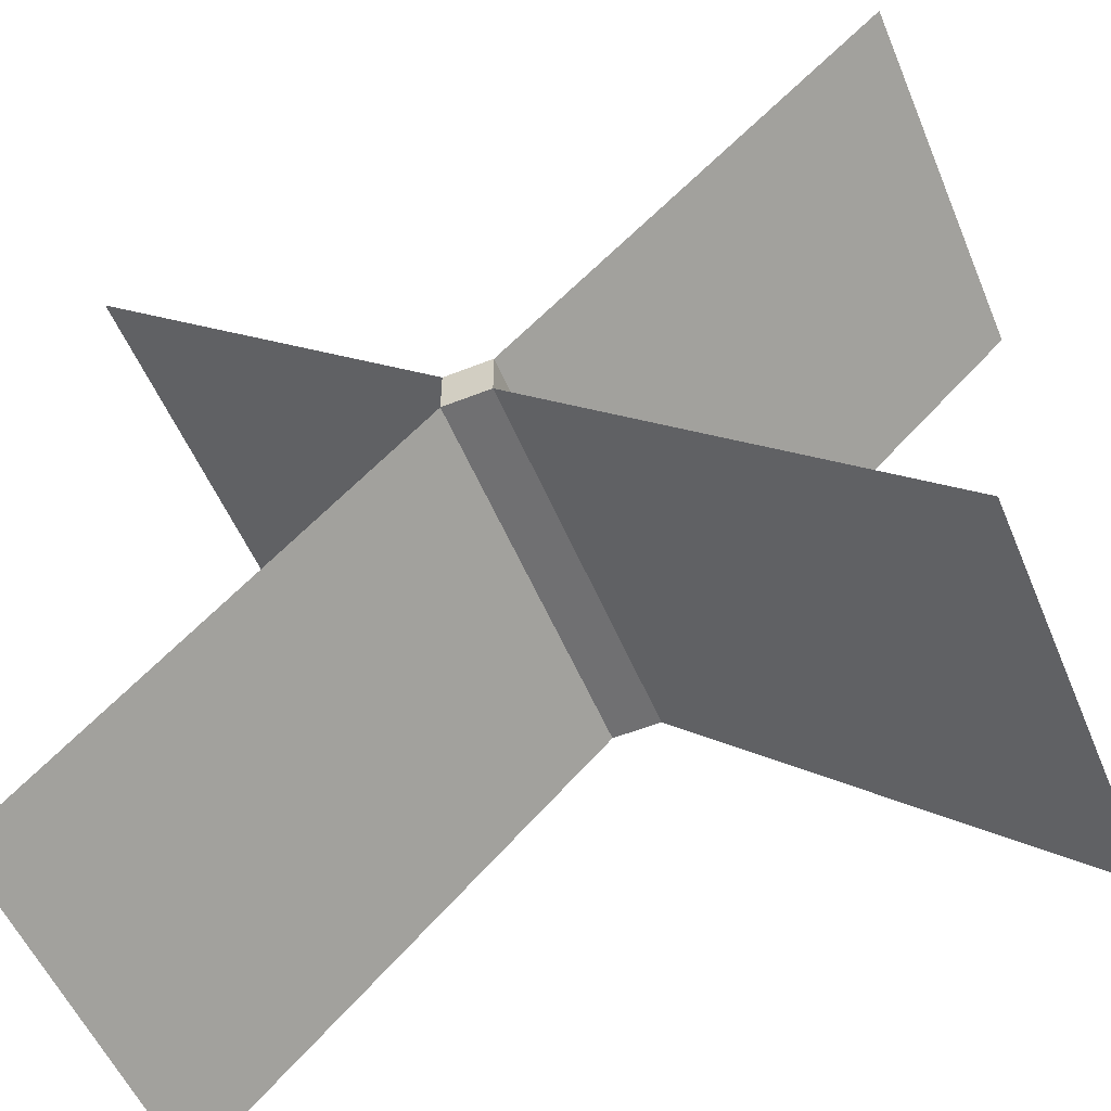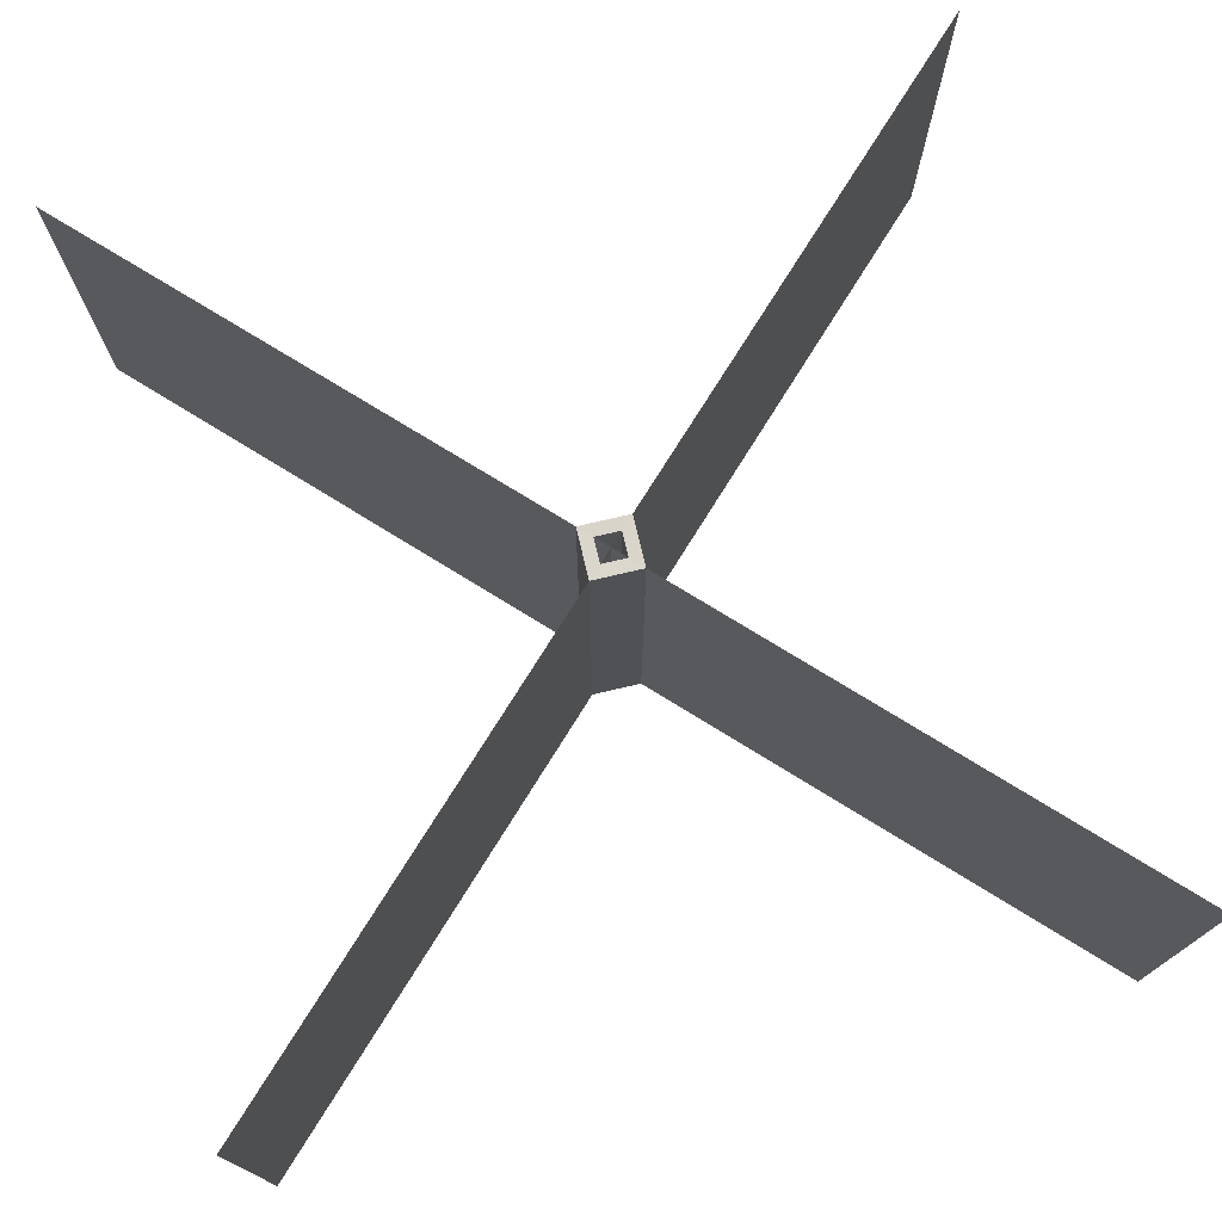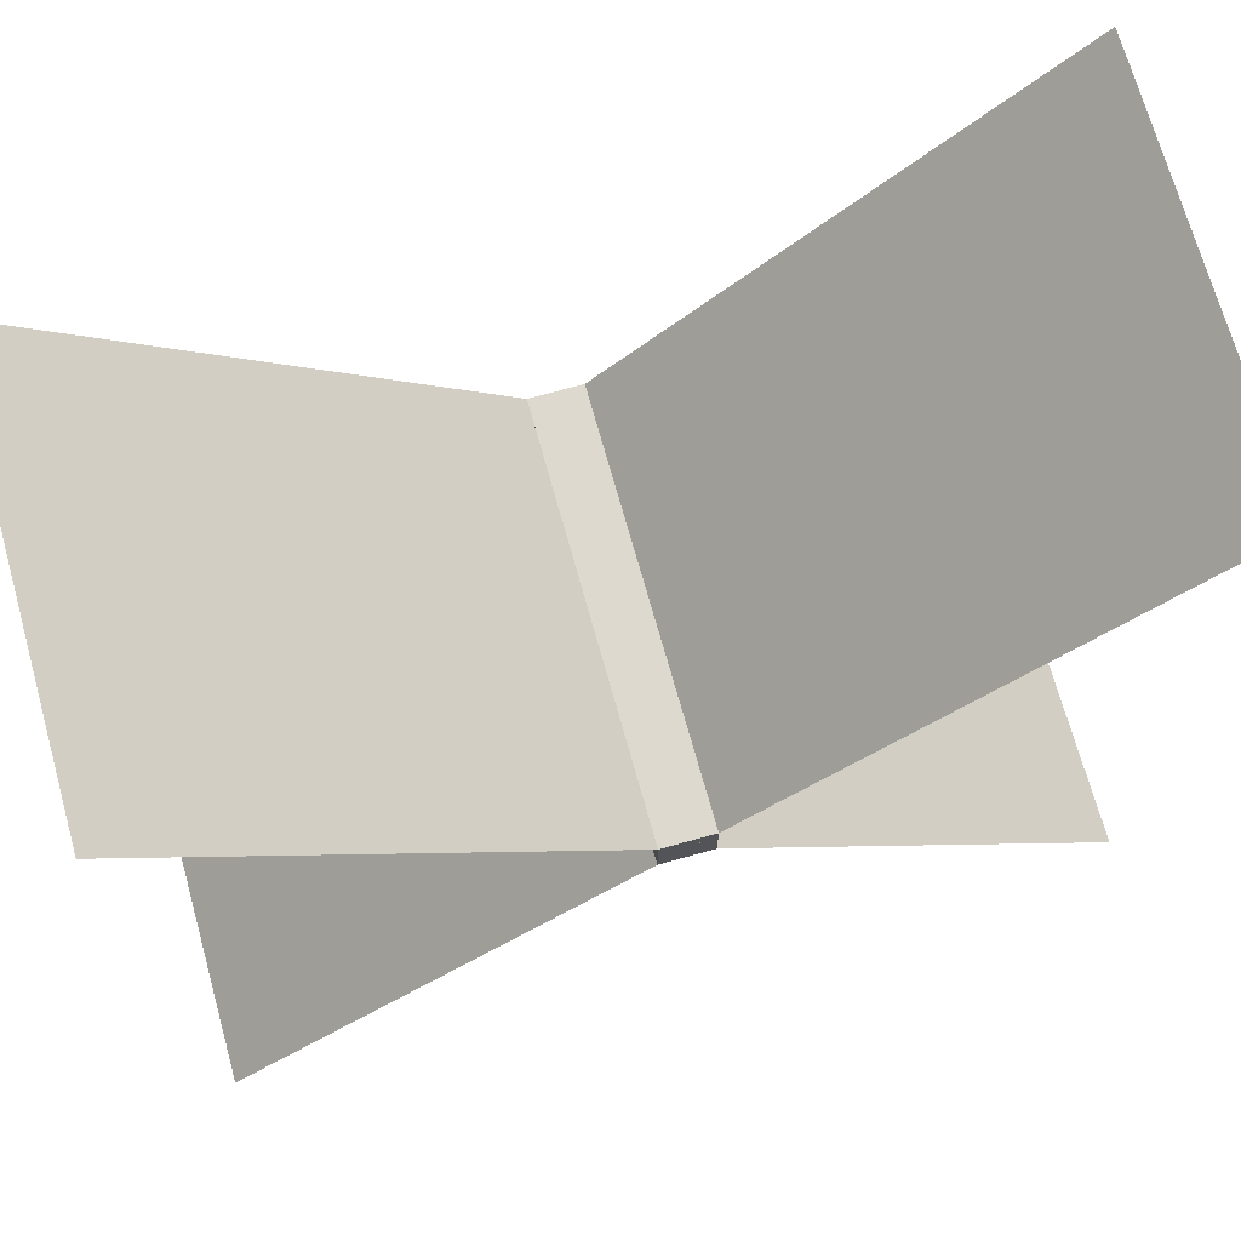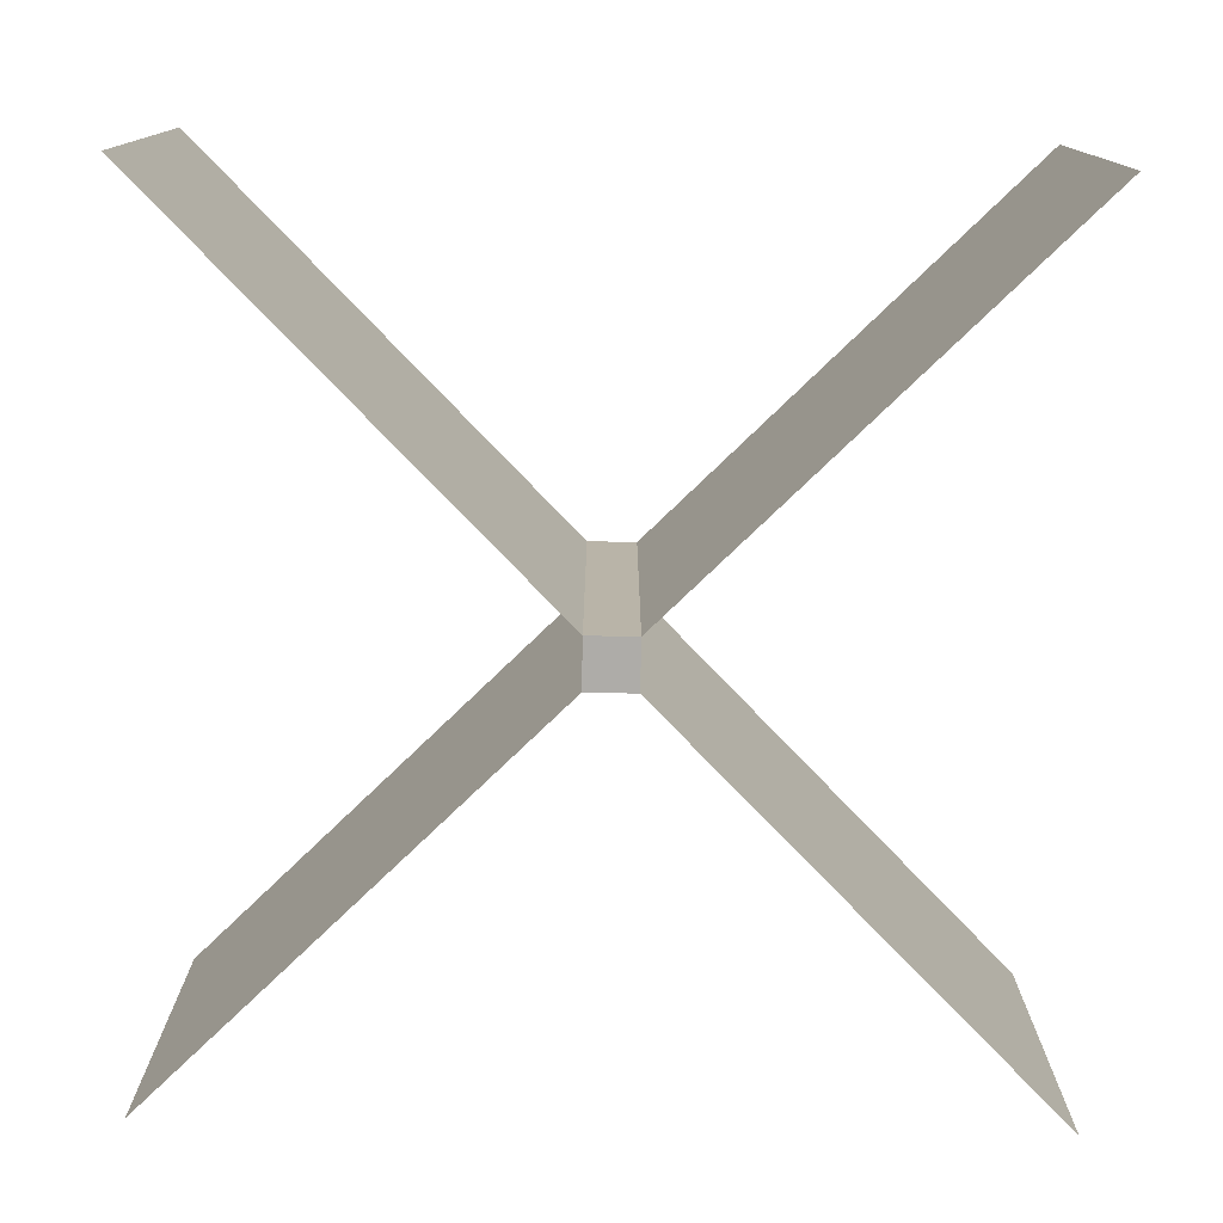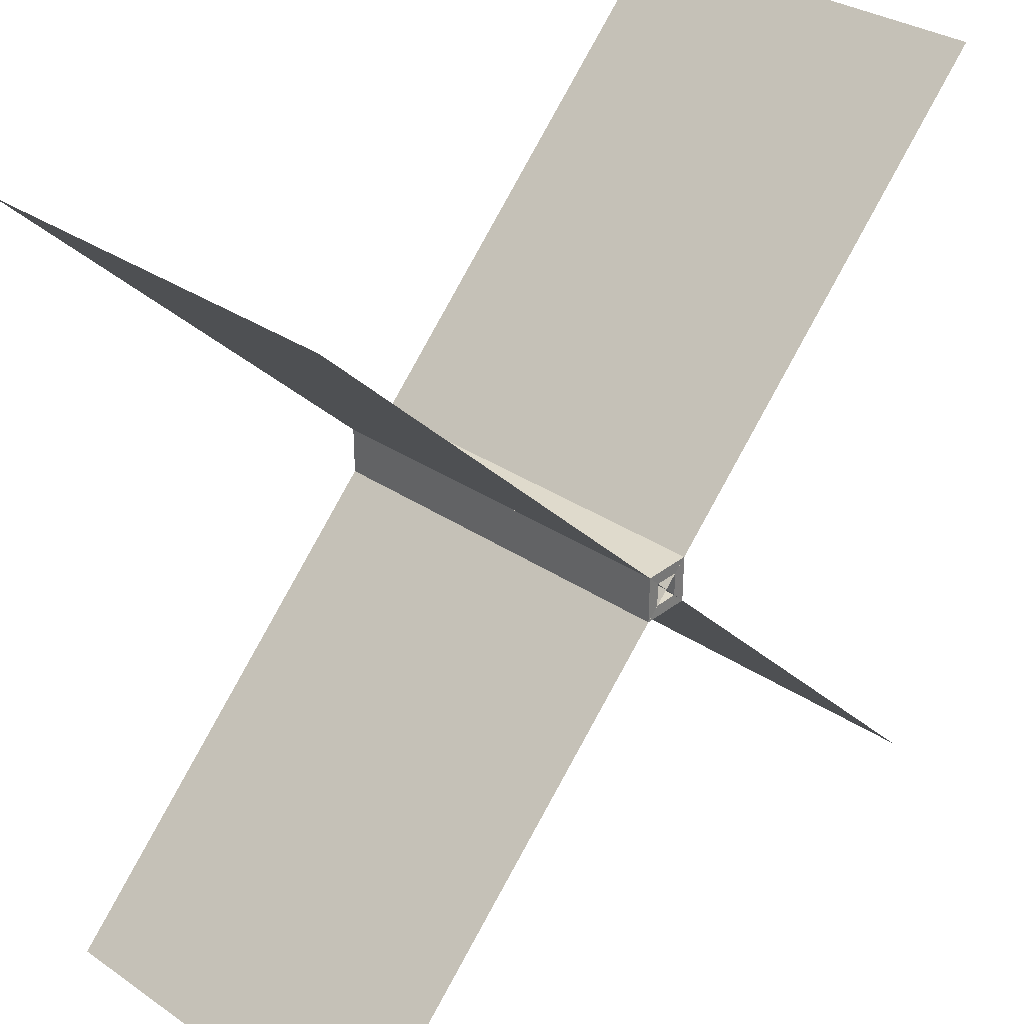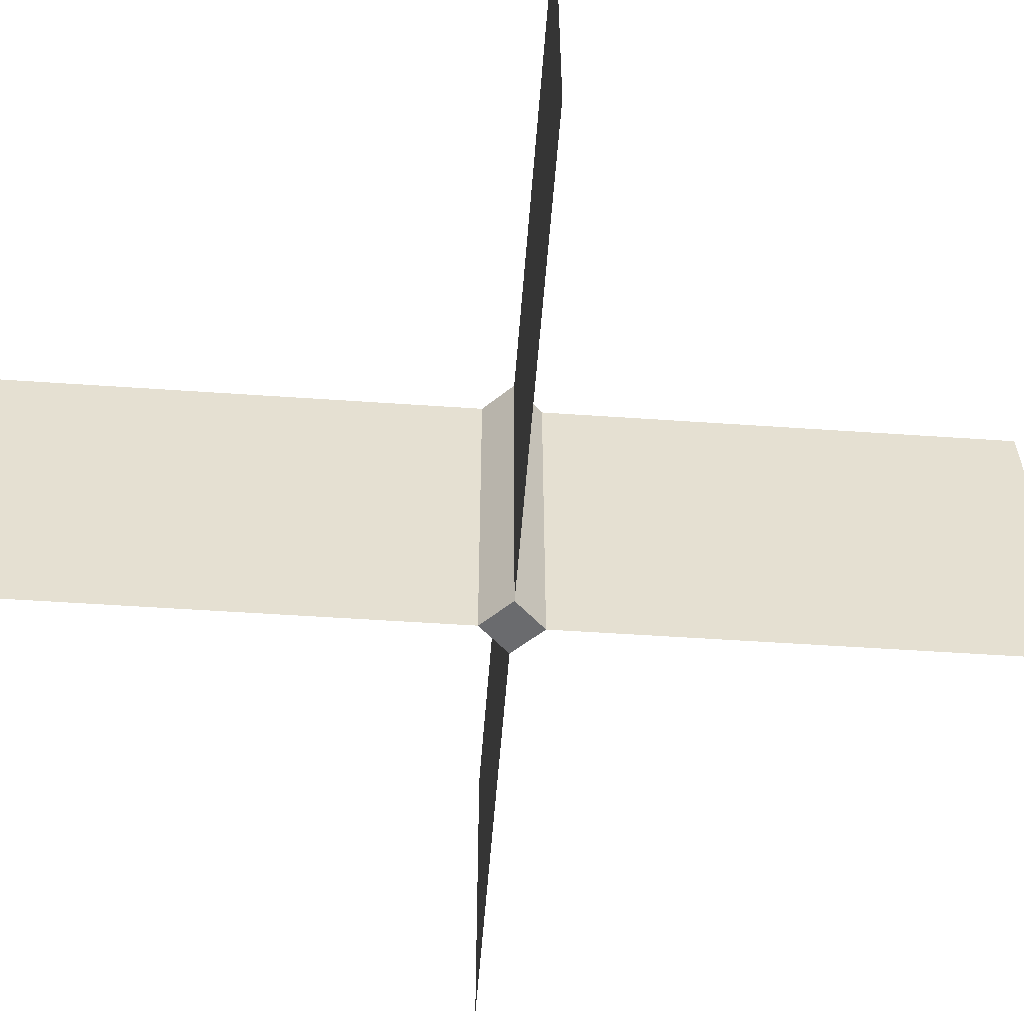
<metadata>
{"format":"obj","ext":"obj","renderer":"f3d","projection":"perspective","resolution":1024,"background":"white","views":[{"elev":-55.0,"azim":22.7,"up":"+Z"},{"elev":74.2,"azim":-13.2,"up":"+Y"},{"elev":71.4,"azim":-15.6,"up":"+Z"},{"elev":-76.9,"azim":-91.1,"up":"+Y"},{"elev":32.5,"azim":133.1,"up":"+Z"},{"elev":-53.3,"azim":-139.2,"up":"+Y"}]}
</metadata>
<code>
o bottom
v -0.0625 0 0.0625
v -0.0625 1 0.0625
v -0.0625 0 -0.0625
v -0.0625 1 -0.0625
v 0.0625 0 0.0625
v 0.0625 1 0.0625
v 0.0625 0 -0.0625
v 0.0625 1 -0.0625
v -0.03125 0.9995 0.03125
v -0.03125 0.9995 -0.03125
v 0.03125 0.9995 0.03125
v 0.03125 0.9995 -0.03125
v -0.03125 0 0.03125
v -0.03125 0 -0.03125
v 0.03125 0 0.03125
v 0.03125 0 -0.03125
v -1.061 0 1.061
v 1.061 0 -1.061
v -1.061 1 1.061
v 1.061 1 -1.061
v -1.061 0 -1.061
v 1.061 0 1.061
v -1.061 1 -1.061
v 1.061 1 1.061
f 1 2 4 3
f 3 4 8 7
f 7 8 6 5
f 5 6 2 1
f 8 4 10 12
f 6 8 12 11
f 4 2 9 10
f 2 6 11 9
f 3 7 16 14
f 1 3 14 13
f 7 5 15 16
f 5 1 13 15
f 12 16 15 11
f 10 14 16 12
f 9 13 14 10
f 11 15 13 9
f 17 18 20 19
f 21 22 24 23
o small
v -1.061 0 1.061
v 1.061 0 -1.061
v -1.061 1 1.061
v 1.061 1 -1.061
v -1.061 0 -1.061
v 1.061 0 1.061
v -1.061 1 -1.061
v 1.061 1 1.061
v -0.03125 0 0.03125
v -0.03125 0.5 0.03125
v -0.03125 0 -0.03125
v -0.03125 0.5 -0.03125
v 0.03125 0 0.03125
v 0.03125 0.5 0.03125
v 0.03125 0 -0.03125
v 0.03125 0.5 -0.03125
f 25 26 28 27
f 29 30 32 31
f 33 34 36 35
f 35 36 40 39
f 39 40 38 37
f 37 38 34 33
f 35 39 37 33
f 40 36 34 38
o top
v -0.0625 0 0.0625
v -0.0625 0 -0.0625
v 0.0625 0 0.0625
v 0.0625 0 -0.0625
v -1.061 0 1.061
v 1.061 0 -1.061
v -1.061 1 1.061
v 1.061 1 -1.061
v -1.061 0 -1.061
v 1.061 0 1.061
v -1.061 1 -1.061
v 1.061 1 1.061
f 42 41 43 44
f 45 46 48 47
f 49 50 52 51
o topOverlay
v -1.061 0 -1.061
v 1.061 0 1.061
v -1.061 1 -1.061
v 1.061 1 1.061
v -1.061 0 1.061
v 1.061 0 -1.061
v -1.061 1 1.061
v 1.061 1 -1.061
f 53 54 56 55
f 57 58 60 59
o middle
v -0.0625 0 0.0625
v -0.0625 1 0.0625
v -0.0625 0 -0.0625
v -0.0625 1 -0.0625
v 0.0625 0 0.0625
v 0.0625 1 0.0625
v 0.0625 0 -0.0625
v 0.0625 1 -0.0625
v -0.03125 0.9995 0.03125
v -0.03125 0.9995 -0.03125
v 0.03125 0.9995 0.03125
v 0.03125 0.9995 -0.03125
v -0.03125 0 0.03125
v -0.03125 0 -0.03125
v 0.03125 0 0.03125
v 0.03125 0 -0.03125
v -1.061 0 1.061
v 1.061 0 -1.061
v -1.061 1 1.061
v 1.061 1 -1.061
v -1.061 0 -1.061
v 1.061 0 1.061
v -1.061 1 -1.061
v 1.061 1 1.061
f 61 62 64 63
f 63 64 68 67
f 67 68 66 65
f 65 66 62 61
f 68 64 70 72
f 66 68 72 71
f 64 62 69 70
f 62 66 71 69
f 63 67 76 74
f 61 63 74 73
f 67 65 75 76
f 65 61 73 75
f 72 76 75 71
f 70 74 76 72
f 69 73 74 70
f 71 75 73 69
f 77 78 80 79
f 81 82 84 83
o middleOverlay
v -1.061 0 -1.061
v 1.061 0 1.061
v -1.061 1 -1.061
v 1.061 1 1.061
v -1.061 0 1.061
v 1.061 0 -1.061
v -1.061 1 1.061
v 1.061 1 -1.061
f 85 86 88 87
f 89 90 92 91
o bottomOverlay
v -1.061 0 -1.061
v 1.061 0 1.061
v -1.061 1 -1.061
v 1.061 1 1.061
v -1.061 0 1.061
v 1.061 0 -1.061
v -1.061 1 1.061
v 1.061 1 -1.061
f 93 94 96 95
f 97 98 100 99
o smallOverlay
v -1.061 0 -1.061
v 1.061 0 1.061
v -1.061 1 -1.061
v 1.061 1 1.061
v -1.061 0 1.061
v 1.061 0 -1.061
v -1.061 1 1.061
v 1.061 1 -1.061
f 101 102 104 103
f 105 106 108 107

</code>
